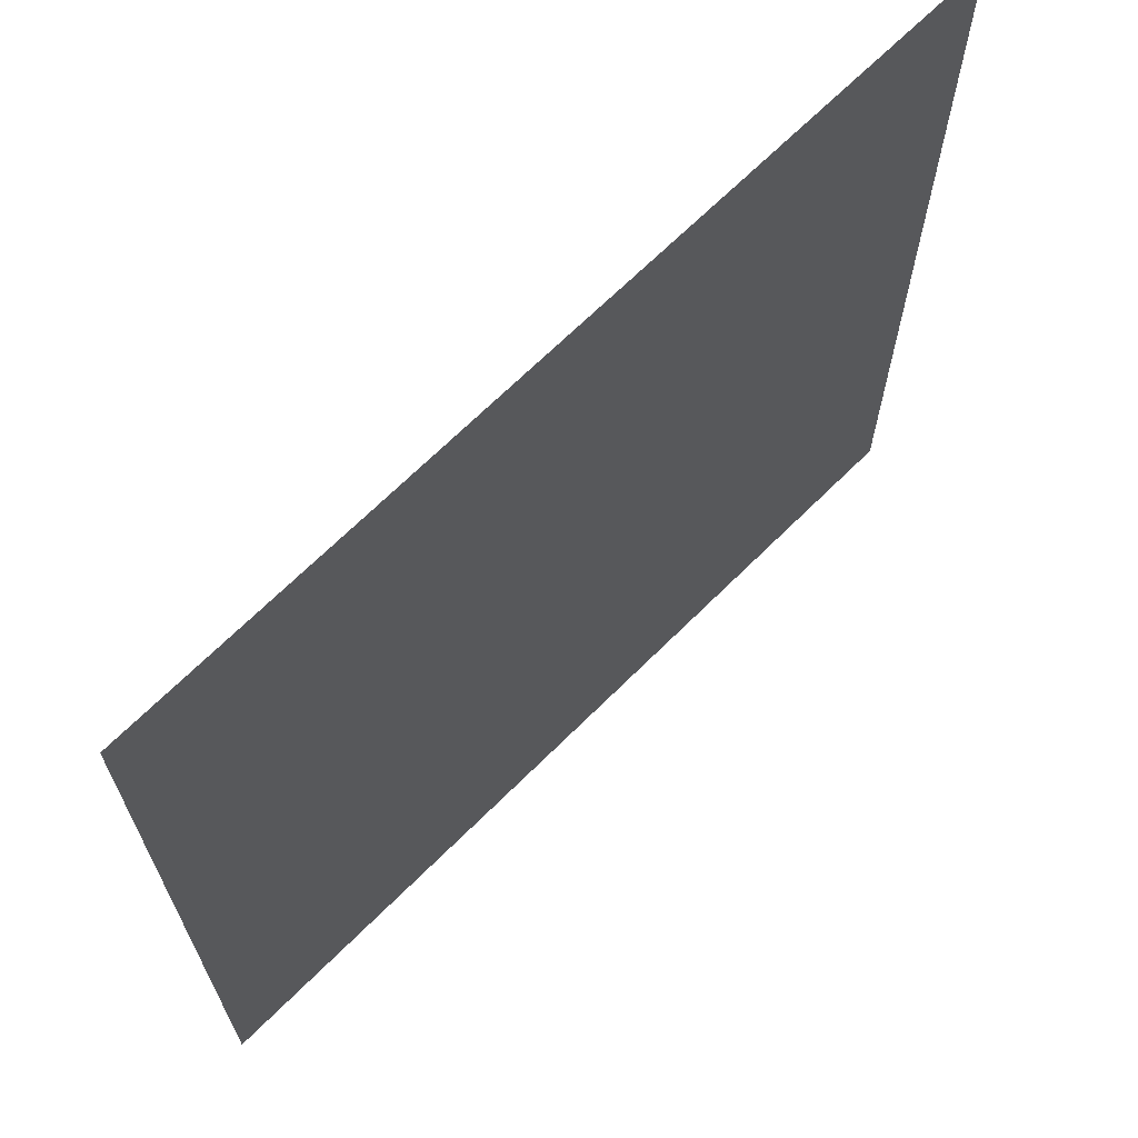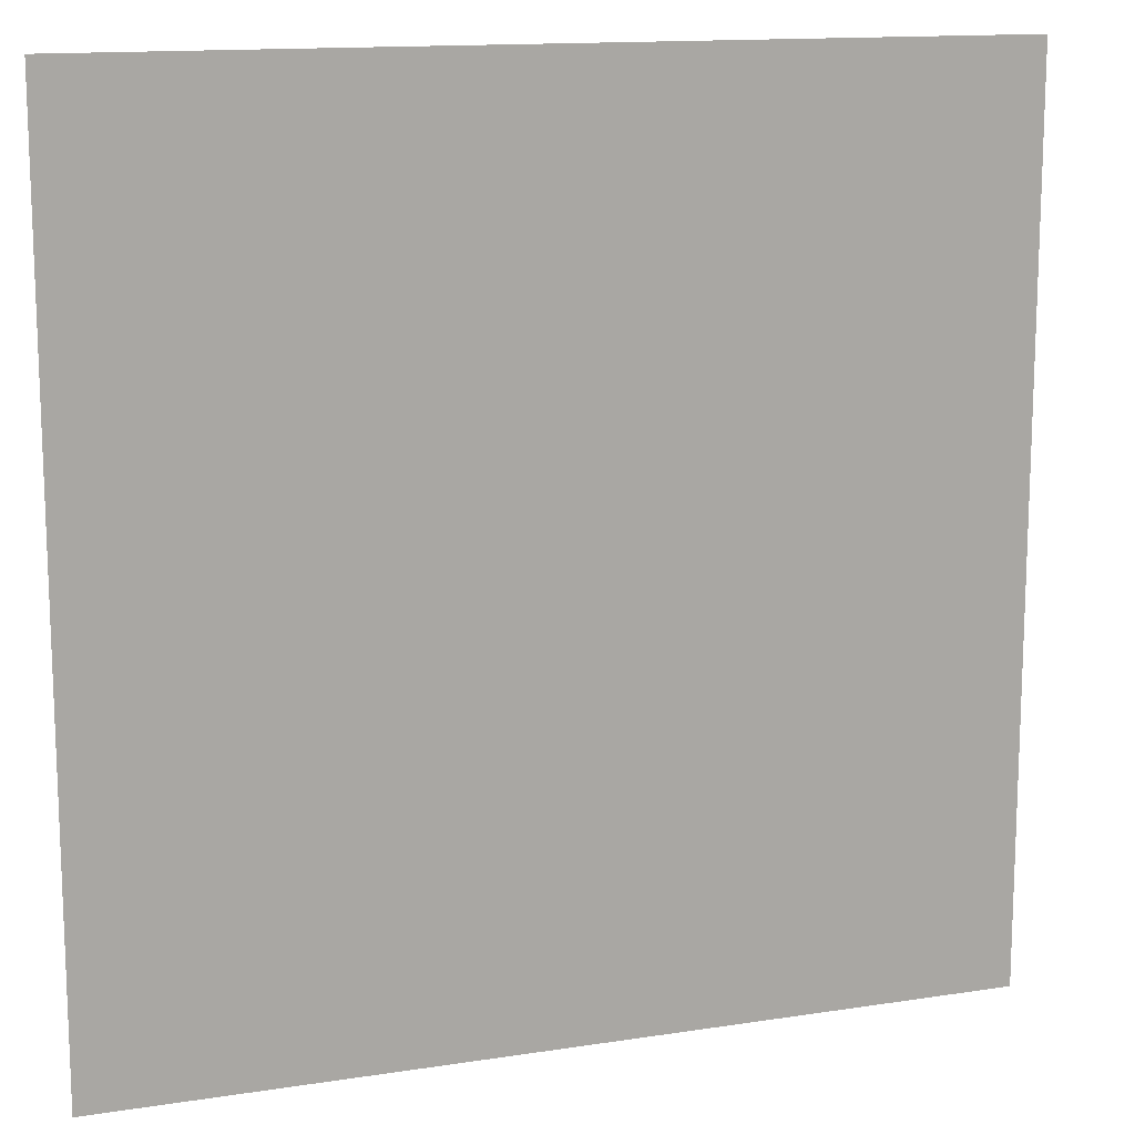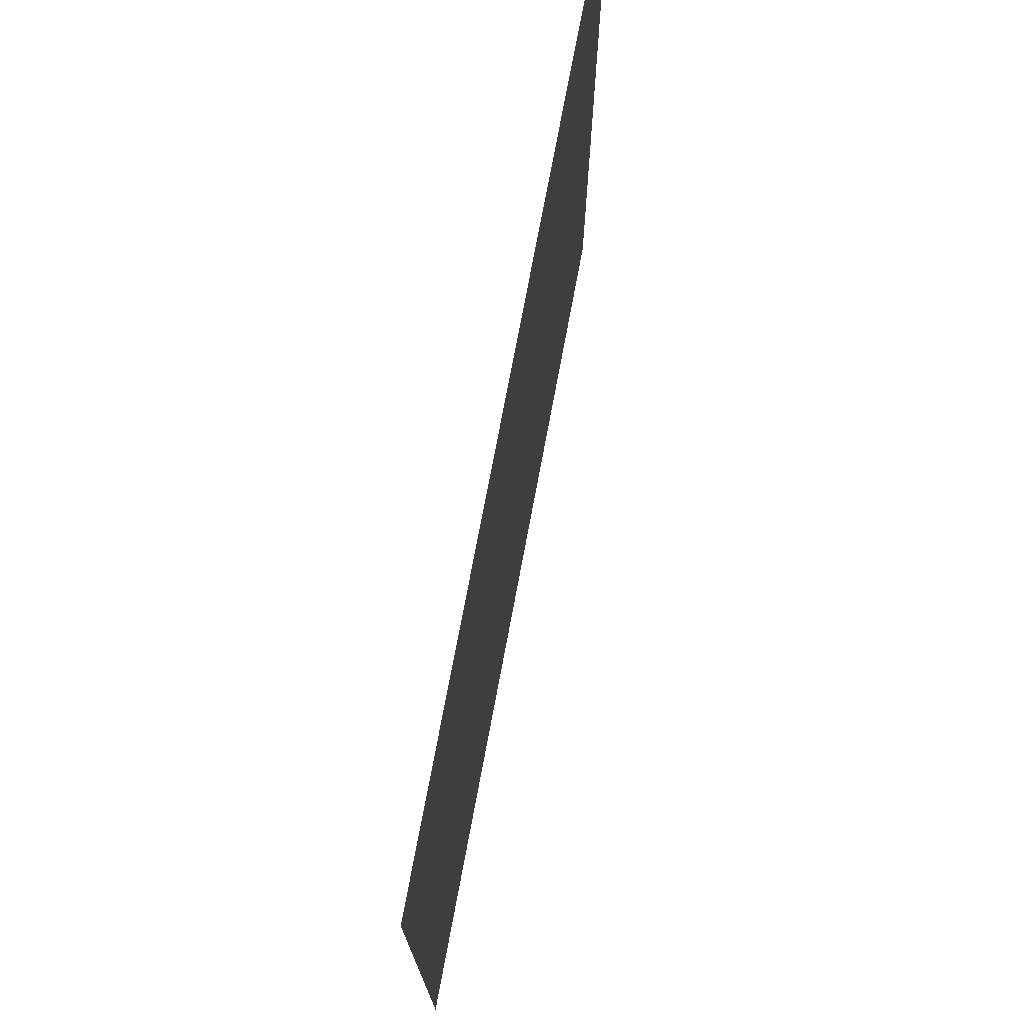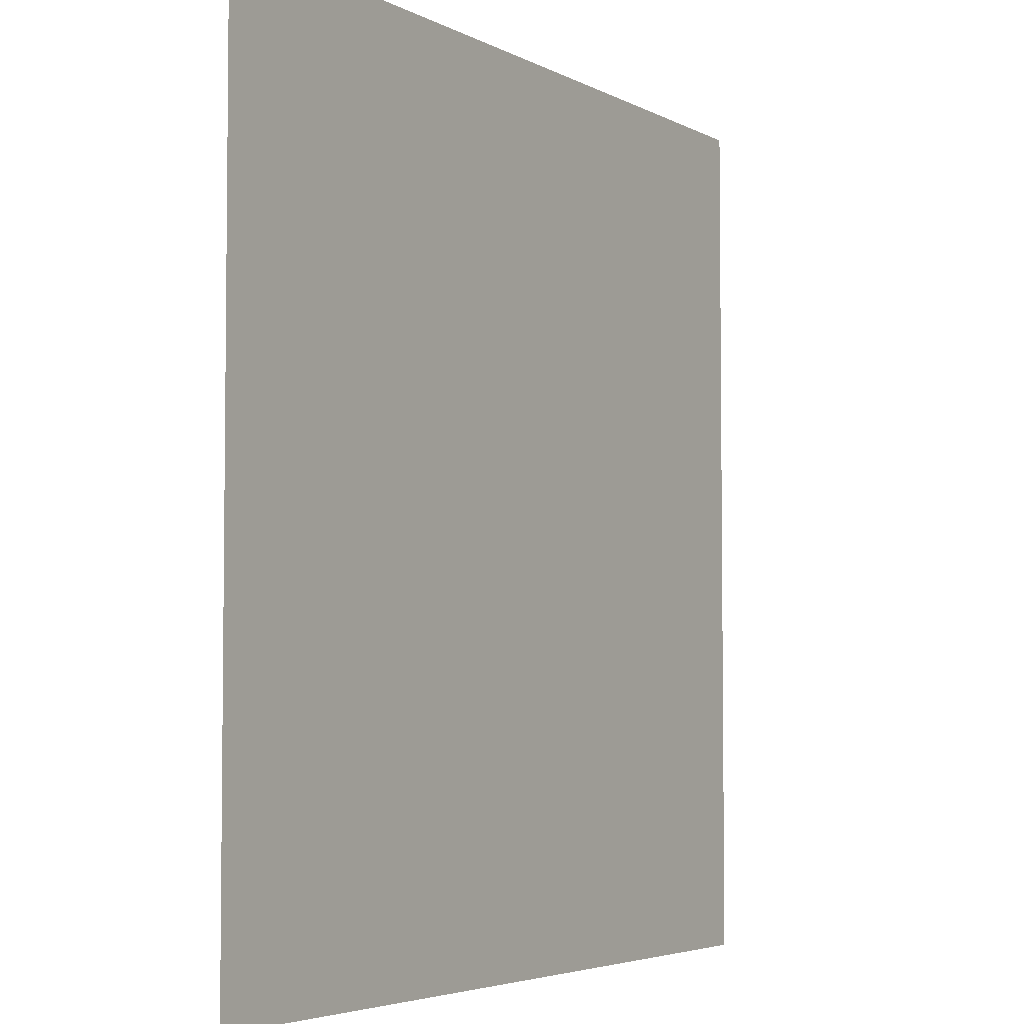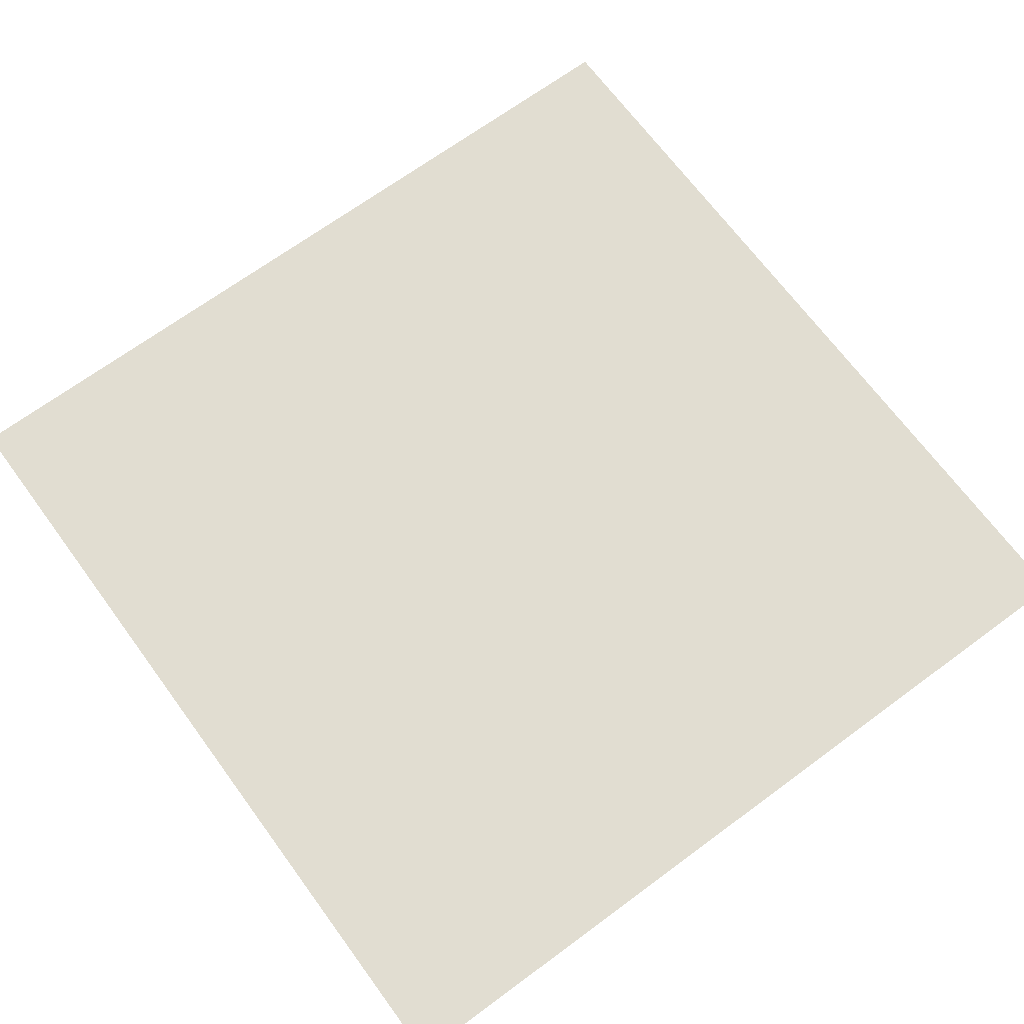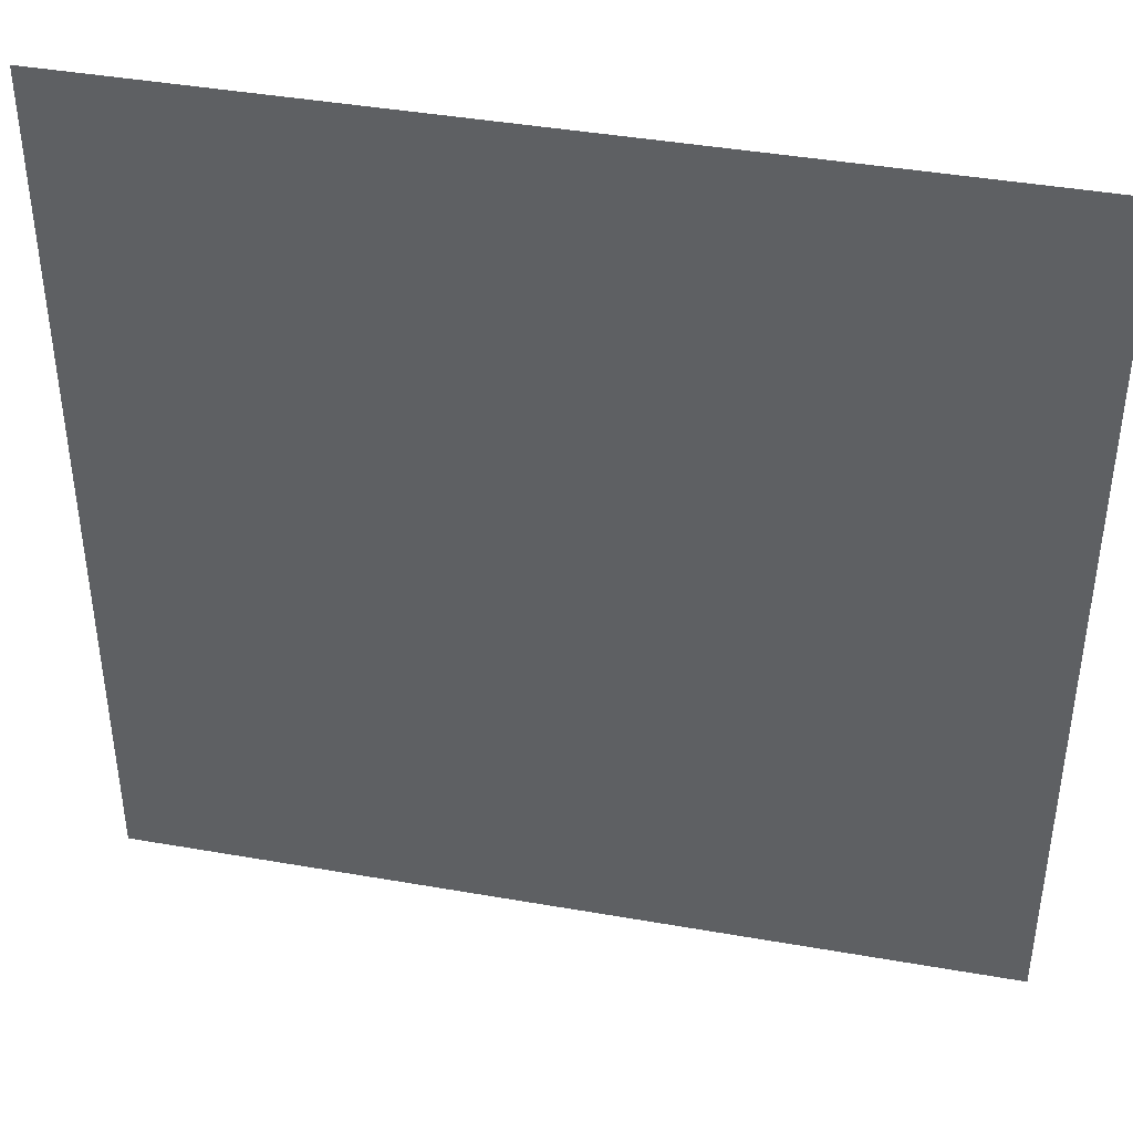
<metadata>
{"format":"obj","ext":"obj","renderer":"f3d","projection":"perspective","resolution":1024,"background":"white","views":[{"elev":67.9,"azim":135.1,"up":"+Z"},{"elev":13.7,"azim":-19.2,"up":"+Z"},{"elev":75.0,"azim":100.7,"up":"+Z"},{"elev":-4.3,"azim":-58.6,"up":"+Z"},{"elev":68.7,"azim":143.6,"up":"+Y"},{"elev":41.9,"azim":11.9,"up":"+Z"}]}
</metadata>
<code>
o Plane
v -32 0 32
v 32 0 32
v -32 0 -32
v 32 0 -32
v -32 0 -24
v -32 0 -16
v -32 0 -8
v -32 0 0
v -32 0 8
v -32 0 16
v -32 0 24
v 32 0 24
v 32 0 16
v 32 0 8
v 32 0 0
v 32 0 -8
v 32 0 -16
v 32 0 -24
v -24 0 32
v -16 0 32
v -8 0 32
v 0 0 32
v 8 0 32
v 16 0 32
v 24 0 32
v 24 0 -32
v 16 0 -32
v 8 0 -32
v 0 0 -32
v -8 0 -32
v -16 0 -32
v -24 0 -32
v 24 0 24
v 16 0 24
v 8 0 24
v 0 0 24
v -8 0 24
v -16 0 24
v -24 0 24
v 24 0 16
v 16 0 16
v 8 0 16
v 0 0 16
v -8 0 16
v -16 0 16
v -24 0 16
v 24 0 8
v 16 0 8
v 8 0 8
v 0 0 8
v -8 0 8
v -16 0 8
v -24 0 8
v 24 0 0
v 16 0 0
v 8 0 0
v 0 0 0
v -8 0 0
v -16 0 0
v -24 0 0
v 24 0 -8
v 16 0 -8
v 8 0 -8
v 0 0 -8
v -8 0 -8
v -16 0 -8
v -24 0 -8
v 24 0 -16
v 16 0 -16
v 8 0 -16
v 0 0 -16
v -8 0 -16
v -16 0 -16
v -24 0 -16
v 24 0 -24
v 16 0 -24
v 8 0 -24
v 0 0 -24
v -8 0 -24
v -16 0 -24
v -24 0 -24
f 75 18 4 26
f 25 2 12 33
f 33 12 13 40
f 40 13 14 47
f 47 14 15 54
f 54 15 16 61
f 61 16 17 68
f 68 17 18 75
f 6 74 81 5
f 74 73 80 81
f 73 72 79 80
f 72 71 78 79
f 71 70 77 78
f 70 69 76 77
f 69 68 75 76
f 7 67 74 6
f 67 66 73 74
f 66 65 72 73
f 65 64 71 72
f 64 63 70 71
f 63 62 69 70
f 62 61 68 69
f 8 60 67 7
f 60 59 66 67
f 59 58 65 66
f 58 57 64 65
f 57 56 63 64
f 56 55 62 63
f 55 54 61 62
f 9 53 60 8
f 53 52 59 60
f 52 51 58 59
f 51 50 57 58
f 50 49 56 57
f 49 48 55 56
f 48 47 54 55
f 10 46 53 9
f 46 45 52 53
f 45 44 51 52
f 44 43 50 51
f 43 42 49 50
f 42 41 48 49
f 41 40 47 48
f 11 39 46 10
f 39 38 45 46
f 38 37 44 45
f 37 36 43 44
f 36 35 42 43
f 35 34 41 42
f 34 33 40 41
f 1 19 39 11
f 19 20 38 39
f 20 21 37 38
f 21 22 36 37
f 22 23 35 36
f 23 24 34 35
f 24 25 33 34
f 5 81 32 3
f 81 80 31 32
f 80 79 30 31
f 79 78 29 30
f 78 77 28 29
f 77 76 27 28
f 76 75 26 27

</code>
